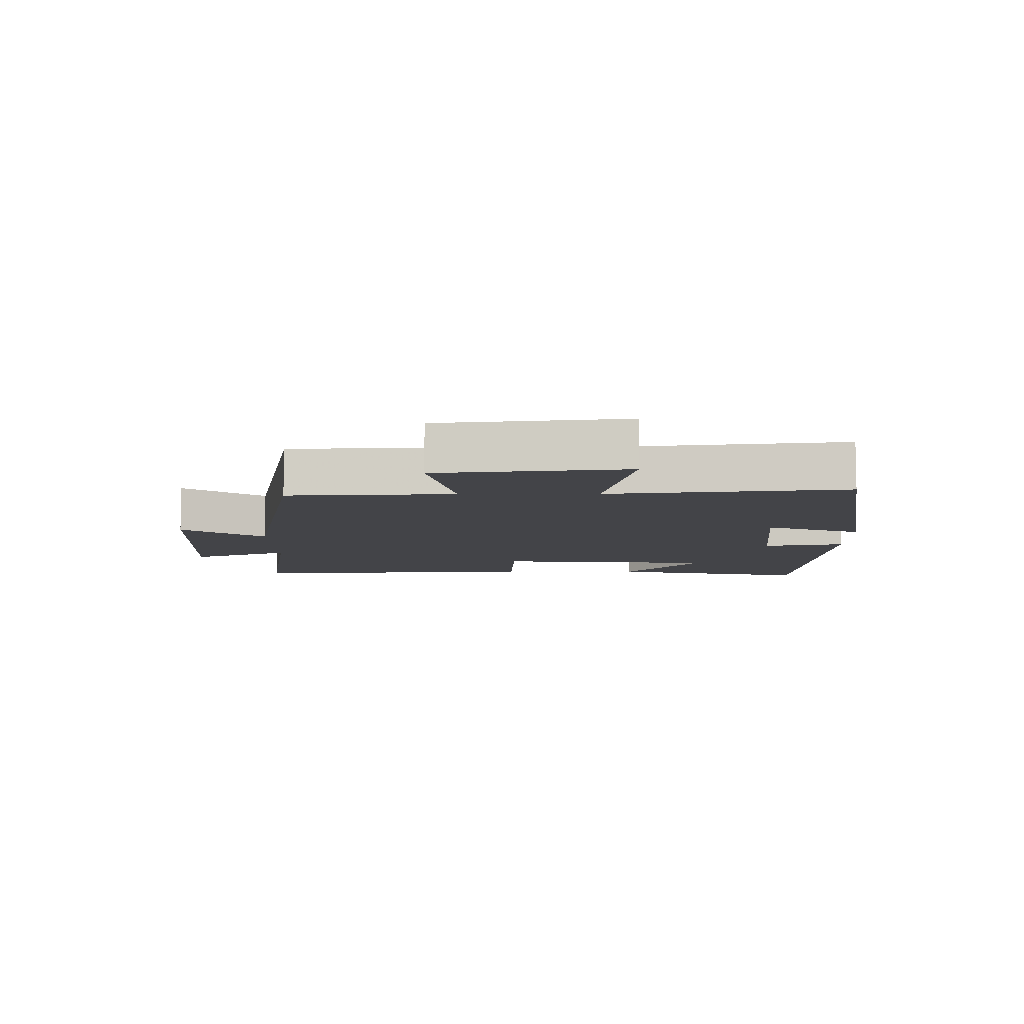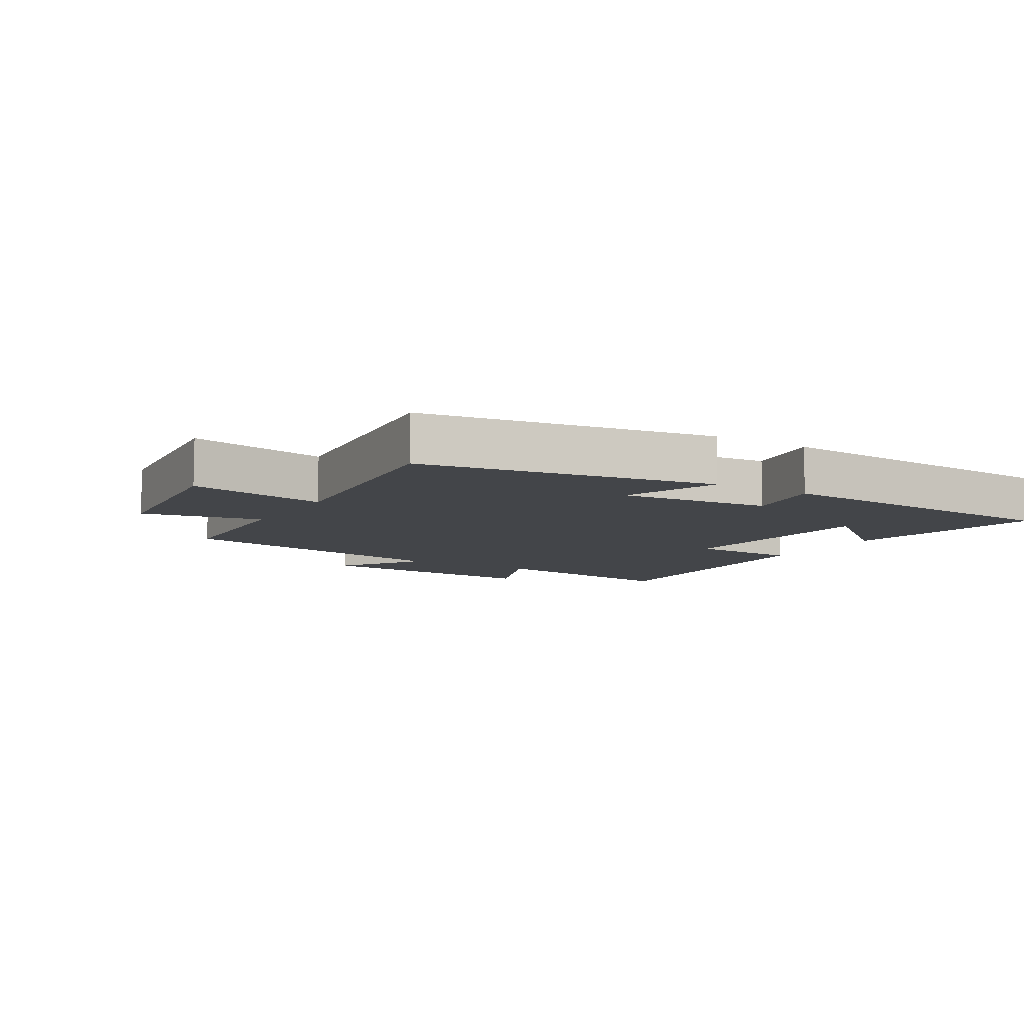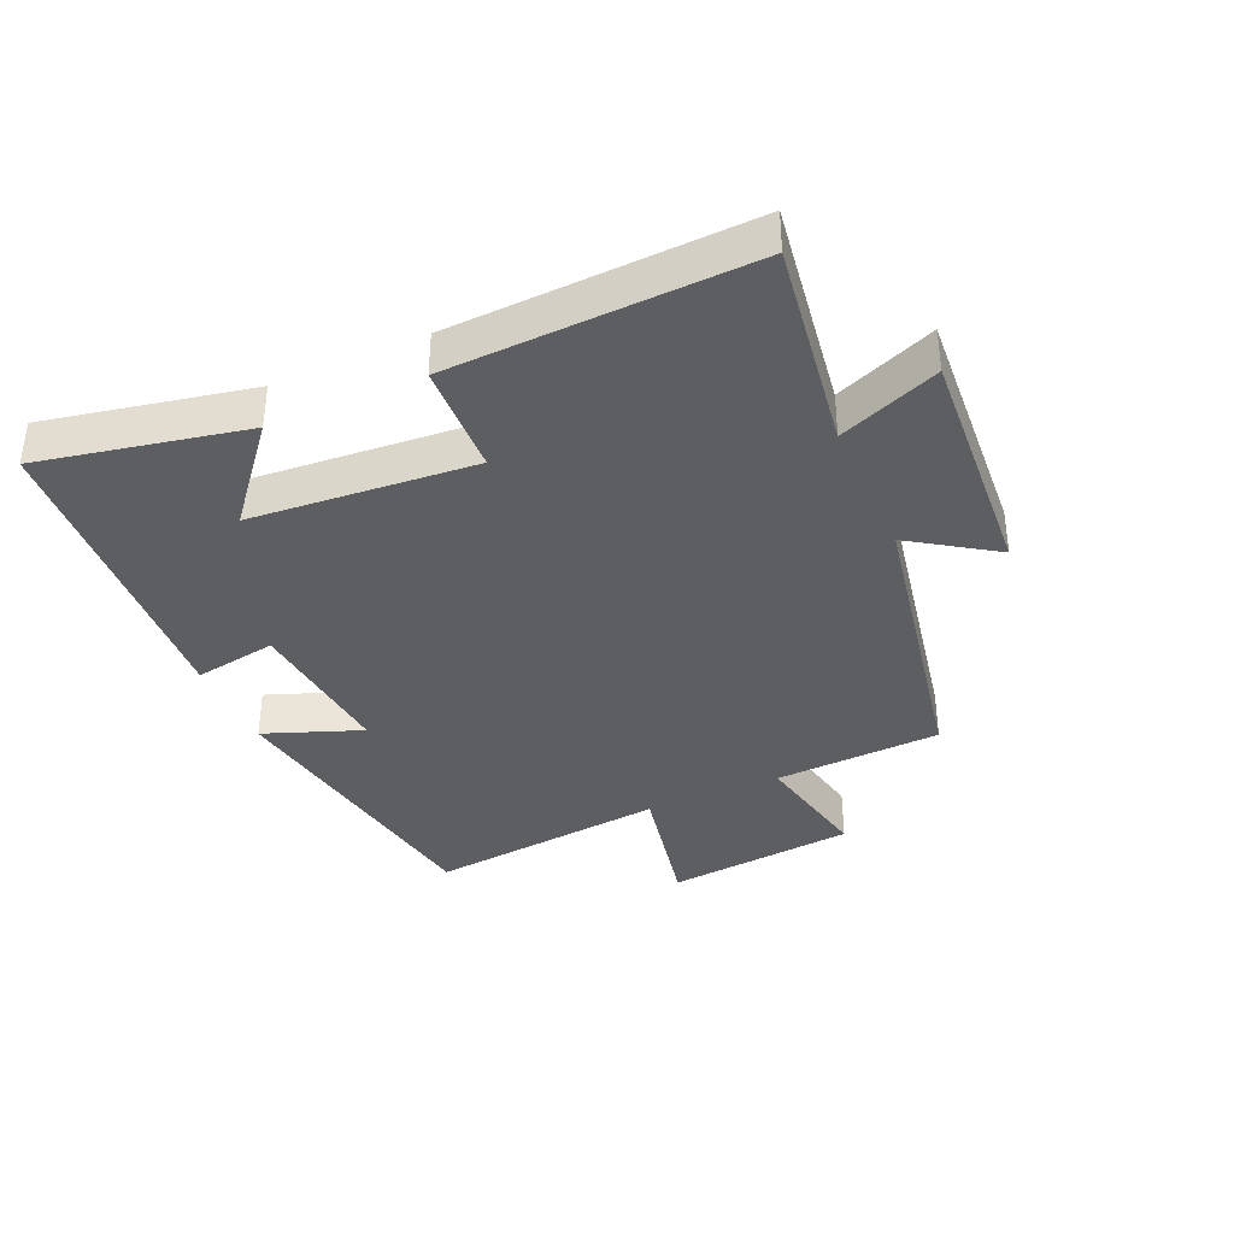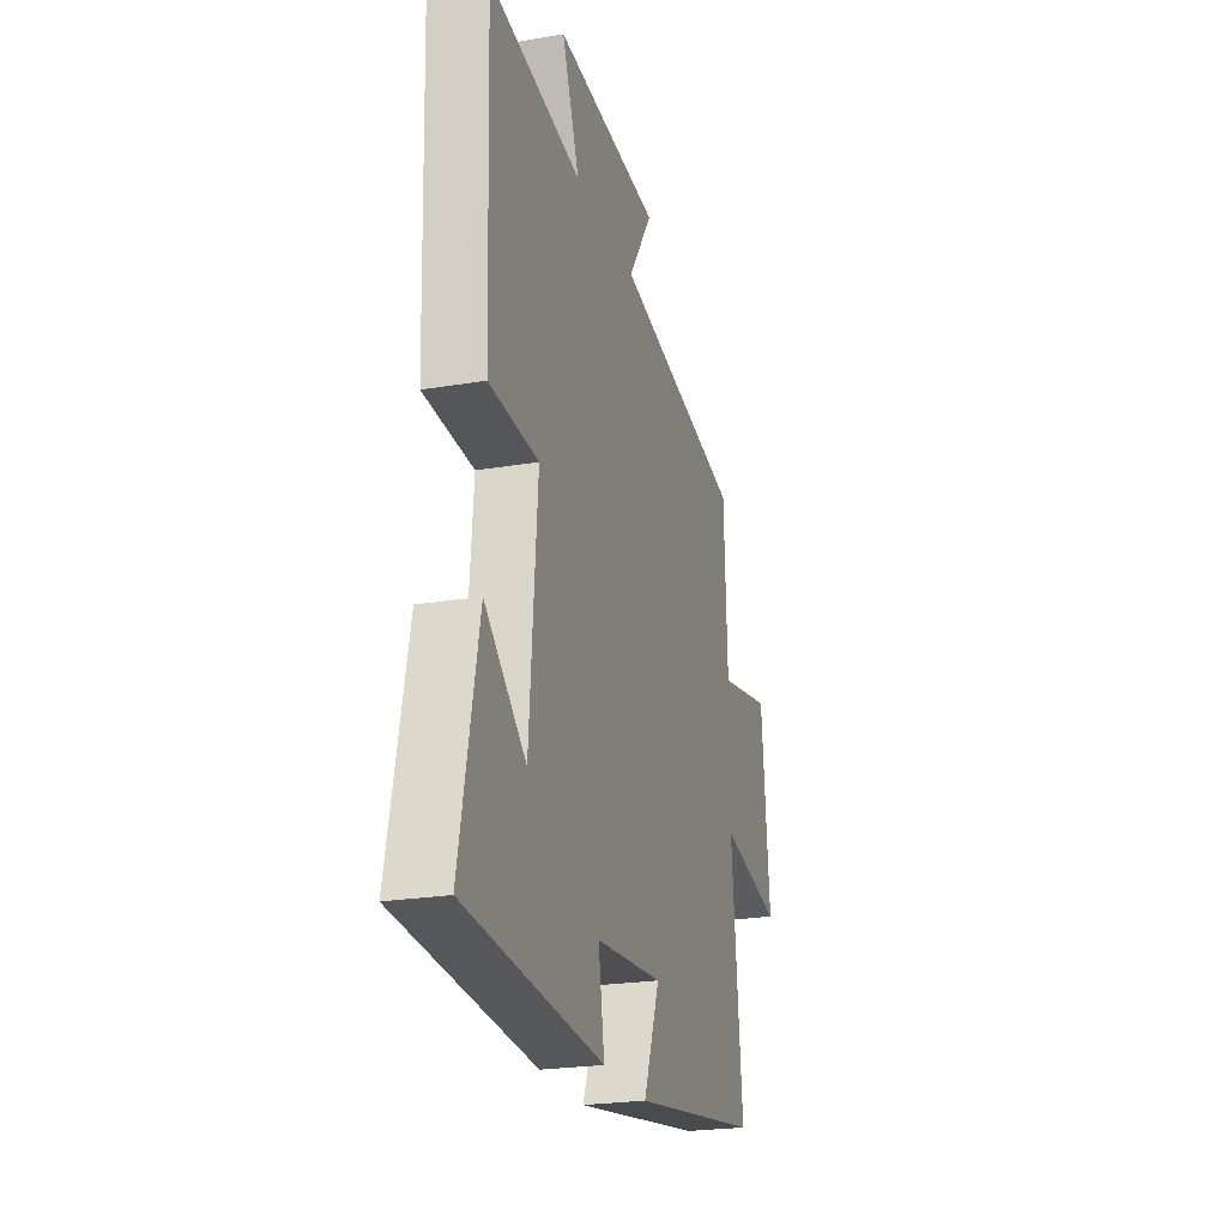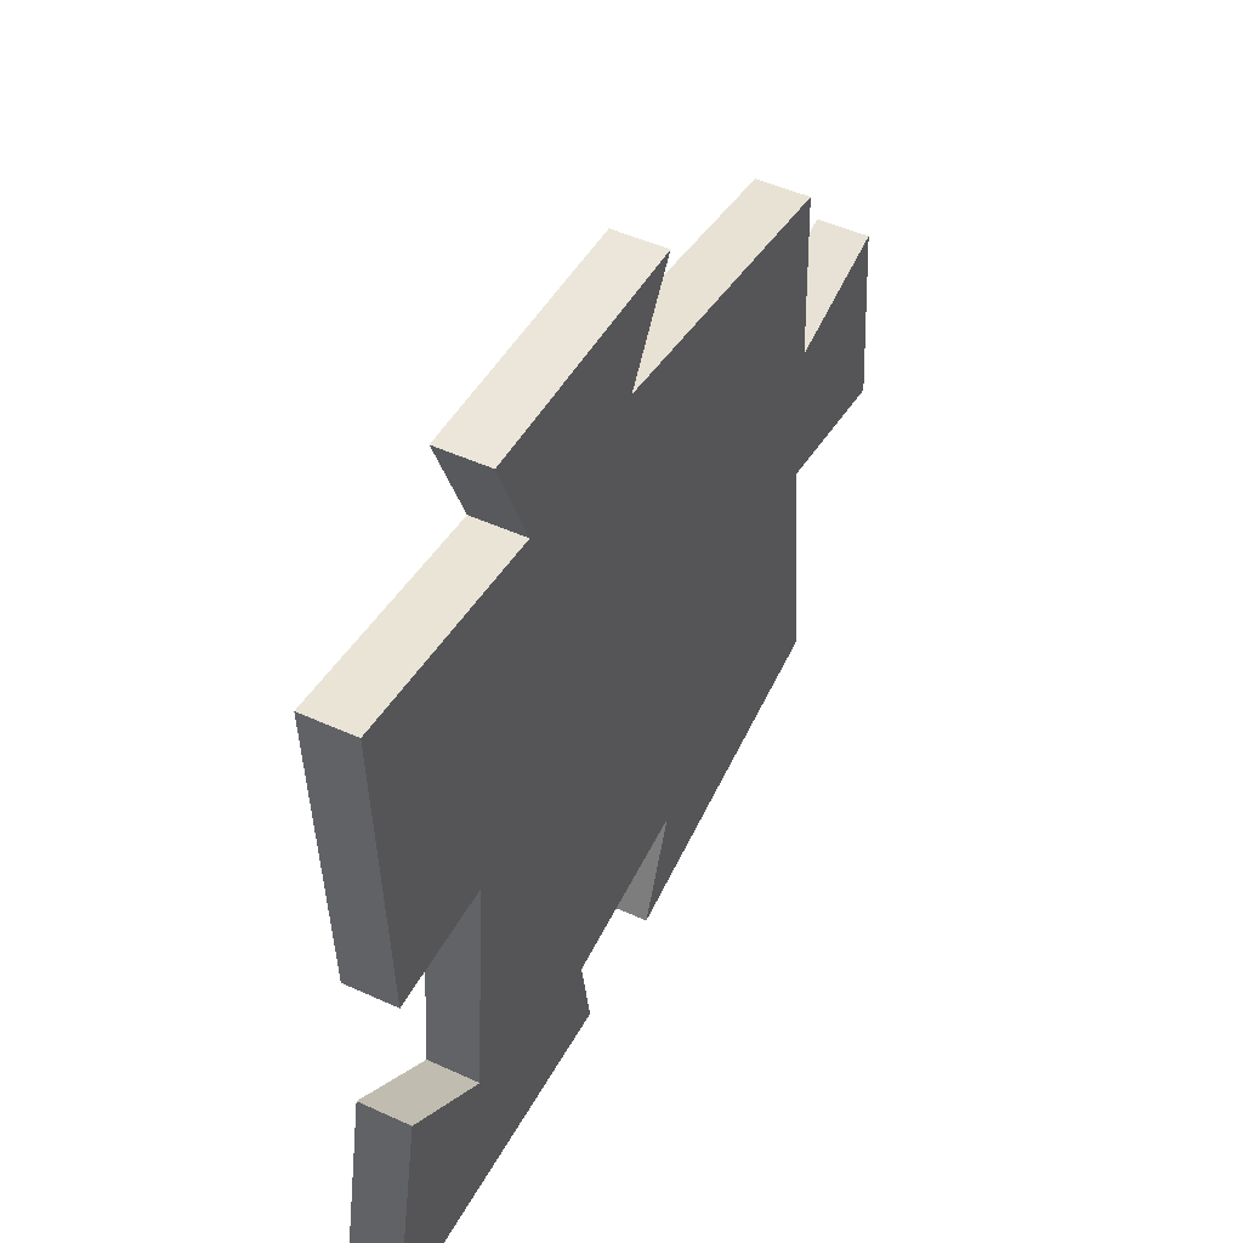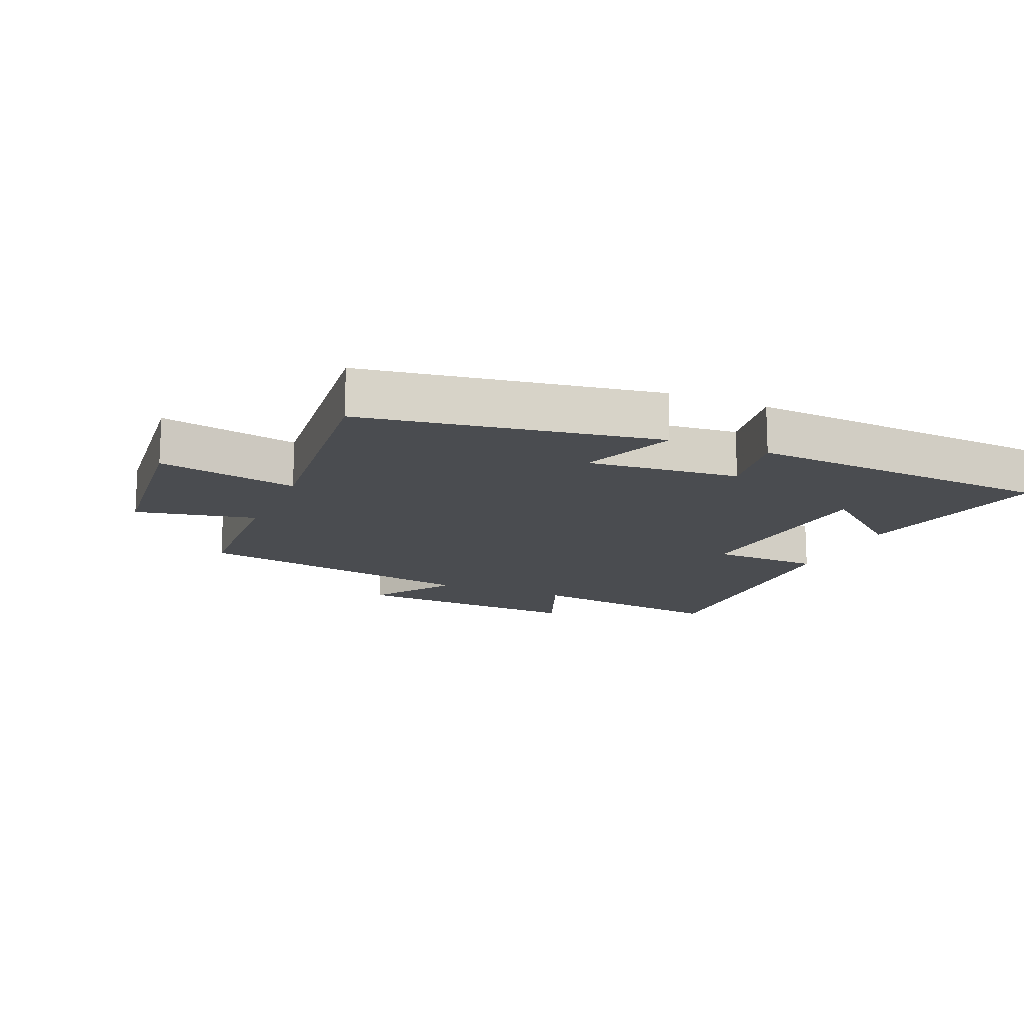
<metadata>
{"format":"obj","ext":"obj","renderer":"f3d","projection":"perspective","resolution":1024,"background":"white","views":[{"elev":-8.3,"azim":90.5,"up":"+Y"},{"elev":-8.6,"azim":149.1,"up":"+Y"},{"elev":-37.3,"azim":-66.0,"up":"+Y"},{"elev":-23.3,"azim":-74.1,"up":"+Z"},{"elev":49.2,"azim":-63.3,"up":"+Z"},{"elev":-14.8,"azim":157.0,"up":"+Y"}]}
</metadata>
<code>
v 0.488 0.07 0.412
v 0.5 0.07 0.154
v 0.689 0.07 0.193
v 0.719 0.07 -0.101
v 0.5 0.07 -0.056
v 0.539 0.07 -0.426
v 0.079 0.07 -0.5
v 0.136 0.07 -0.35
v -0.102 0.07 -0.372
v -0.081 0.07 -0.5
v -0.565 0.07 -0.465
v -0.5 0.07 -0.148
v -0.355 0.07 -0.269
v -0.327 0.07 0.077
v -0.5 0.07 0.084
v -0.517 0.07 0.549
v -0.193 0.07 0.5
v -0.254 0.07 0.655
v 0.118 0.07 0.629
v 0.031 0.07 0.5
v 0.488 0 0.412
v 0.5 0 0.154
v 0.689 0 0.193
v 0.719 0 -0.101
v 0.5 0 -0.056
v 0.539 0 -0.426
v 0.079 0 -0.5
v 0.136 0 -0.35
v -0.102 0 -0.372
v -0.081 0 -0.5
v -0.565 0 -0.465
v -0.5 0 -0.148
v -0.355 0 -0.269
v -0.327 0 0.077
v -0.5 0 0.084
v -0.517 0 0.549
v -0.193 0 0.5
v -0.254 0 0.655
v 0.118 0 0.629
v 0.031 0 0.5
f 17 18 19 20
f 17 20 1 2
f 16 17 2
f 15 16 2
f 14 15 2
f 13 14 2
f 10 11 12 13
f 9 10 13
f 13 2 3
f 9 13 3
f 8 9 3
f 5 6 7 8
f 5 8 3
f 3 4 5
f 40 39 38 37
f 22 21 40 37
f 22 37 36
f 22 36 35
f 22 35 34
f 22 34 33
f 33 32 31 30
f 33 30 29
f 23 22 33
f 23 33 29
f 23 29 28
f 28 27 26 25
f 23 28 25
f 25 24 23
f 1 21 22 2
f 2 22 23 3
f 3 23 24 4
f 4 24 25 5
f 5 25 26 6
f 6 26 27 7
f 7 27 28 8
f 8 28 29 9
f 9 29 30 10
f 10 30 31 11
f 11 31 32 12
f 12 32 33 13
f 13 33 34 14
f 14 34 35 15
f 15 35 36 16
f 16 36 37 17
f 17 37 38 18
f 18 38 39 19
f 19 39 40 20
f 20 40 21 1

</code>
